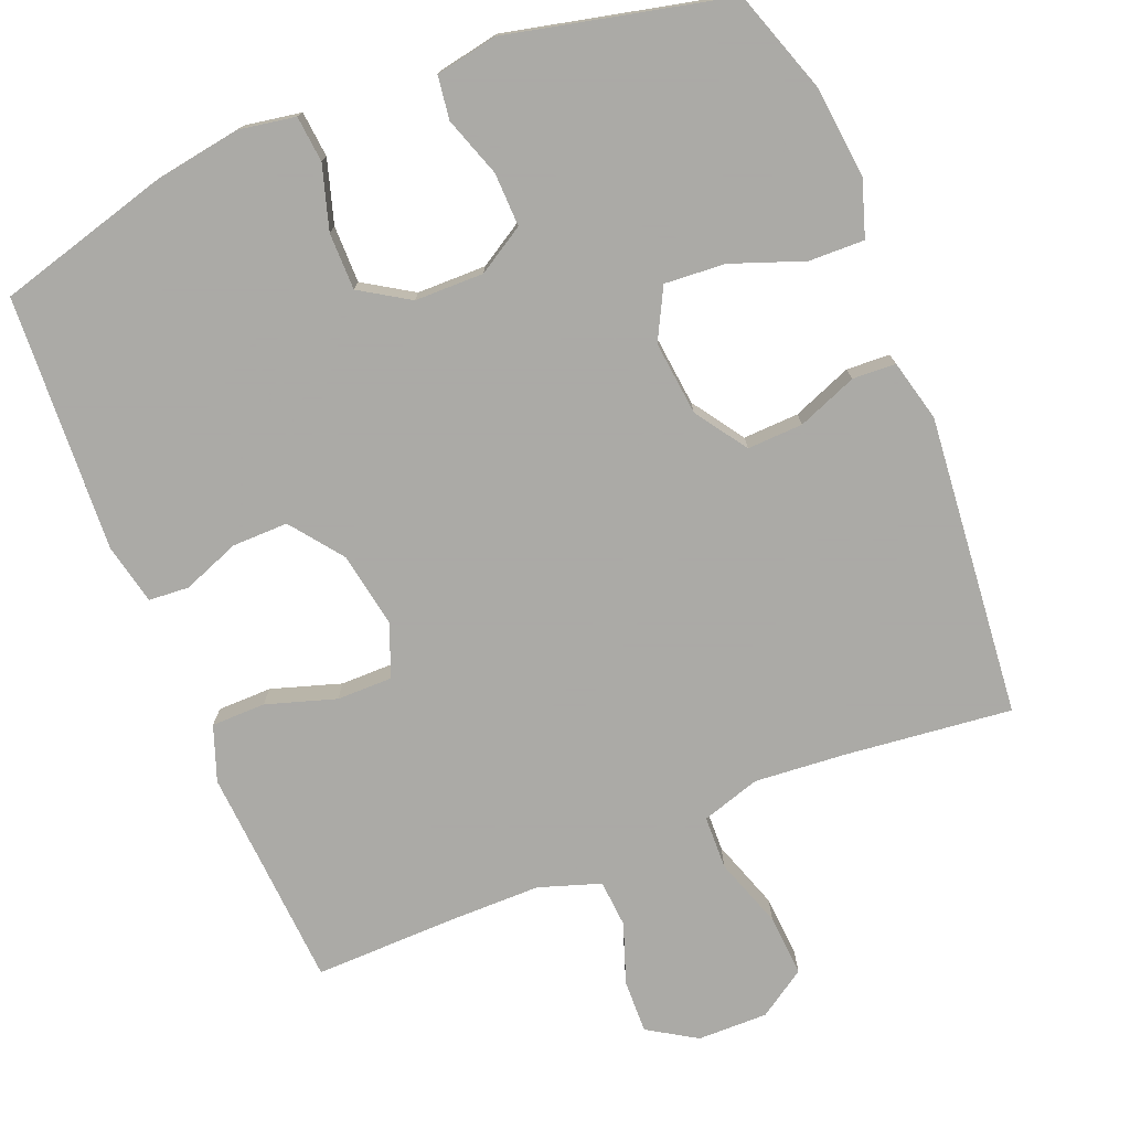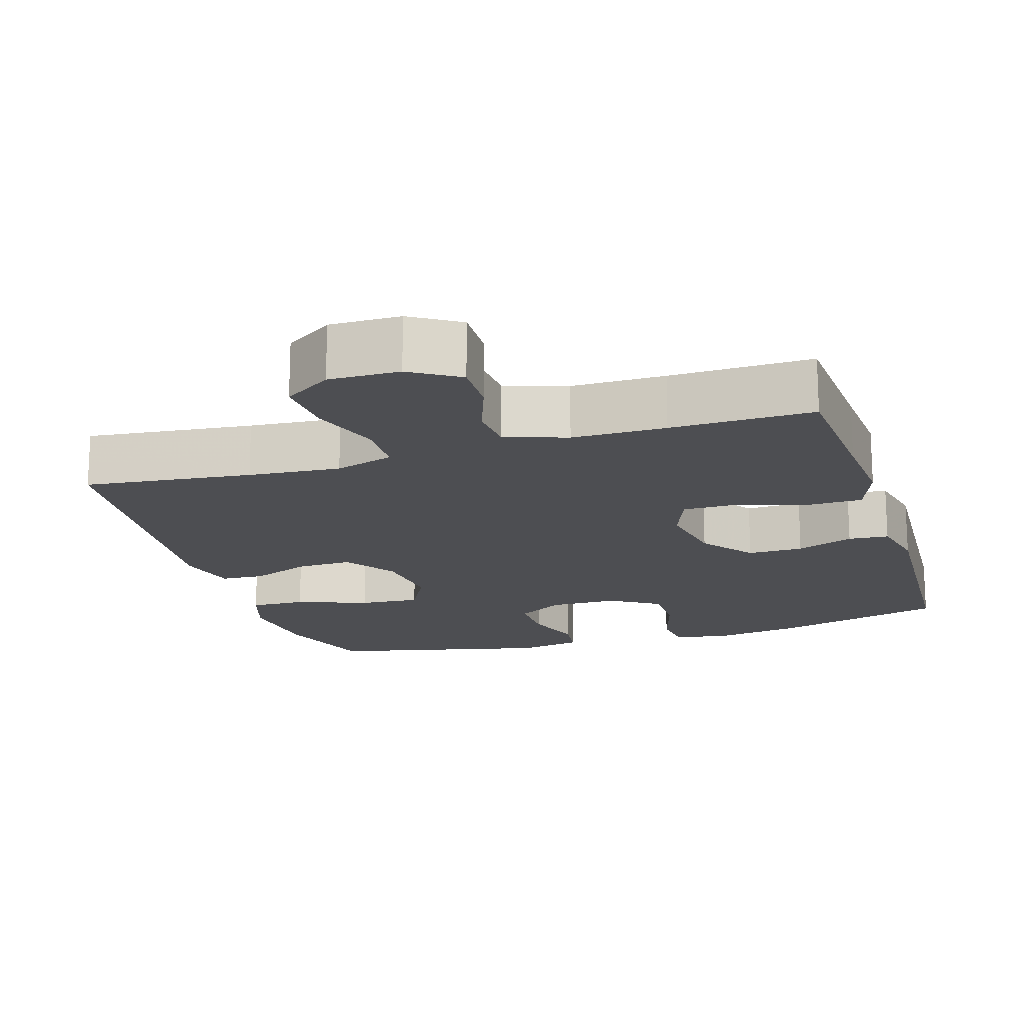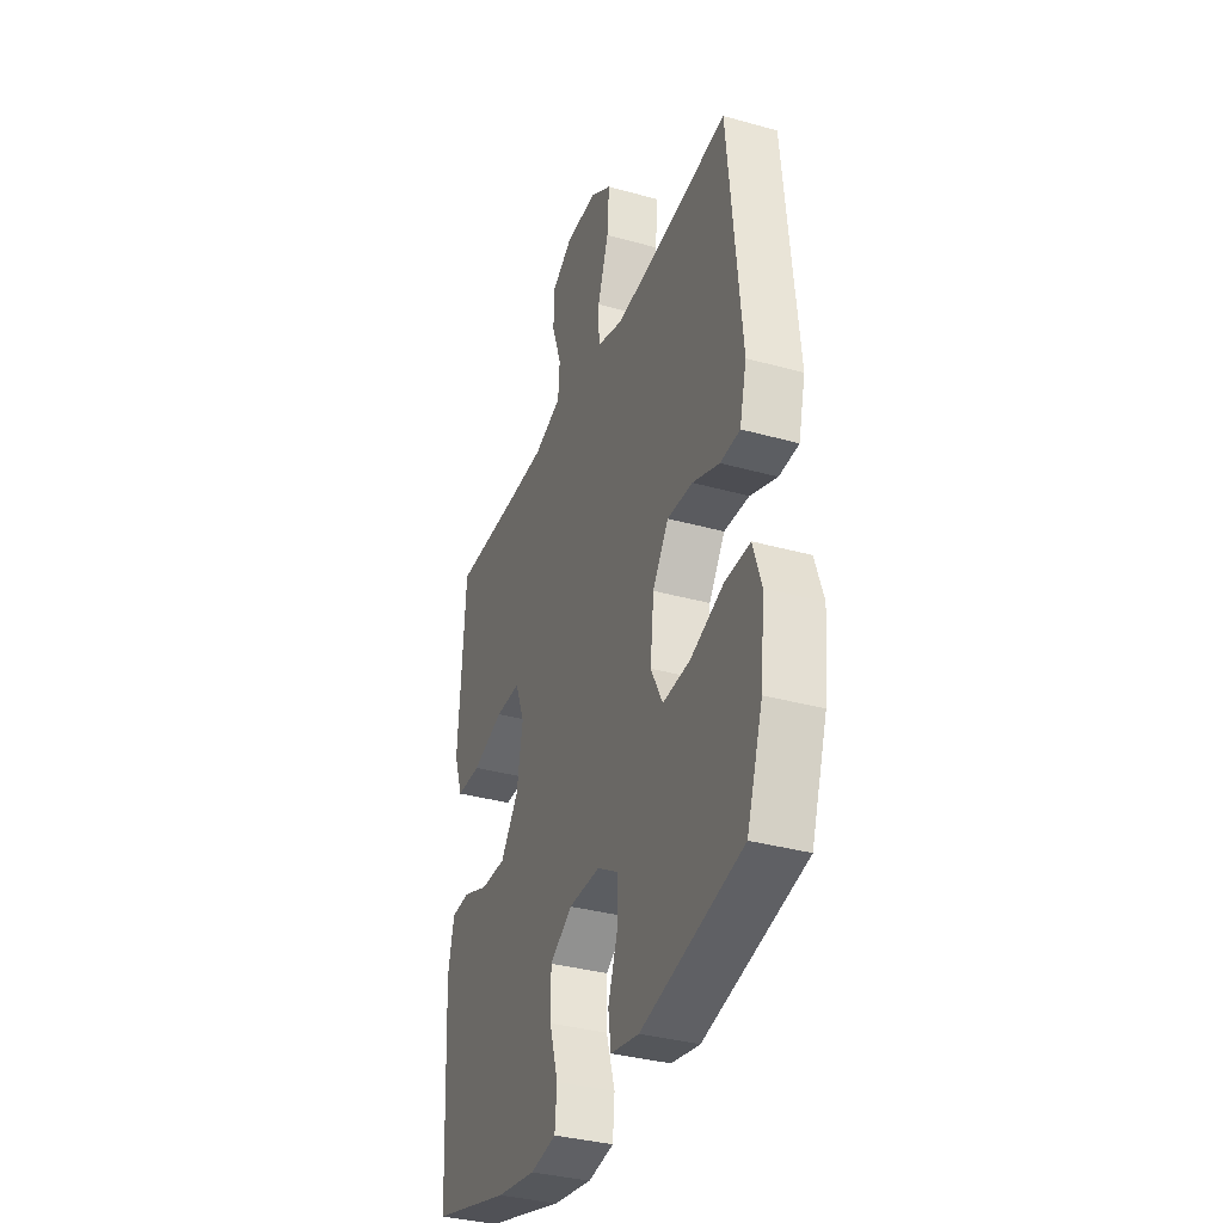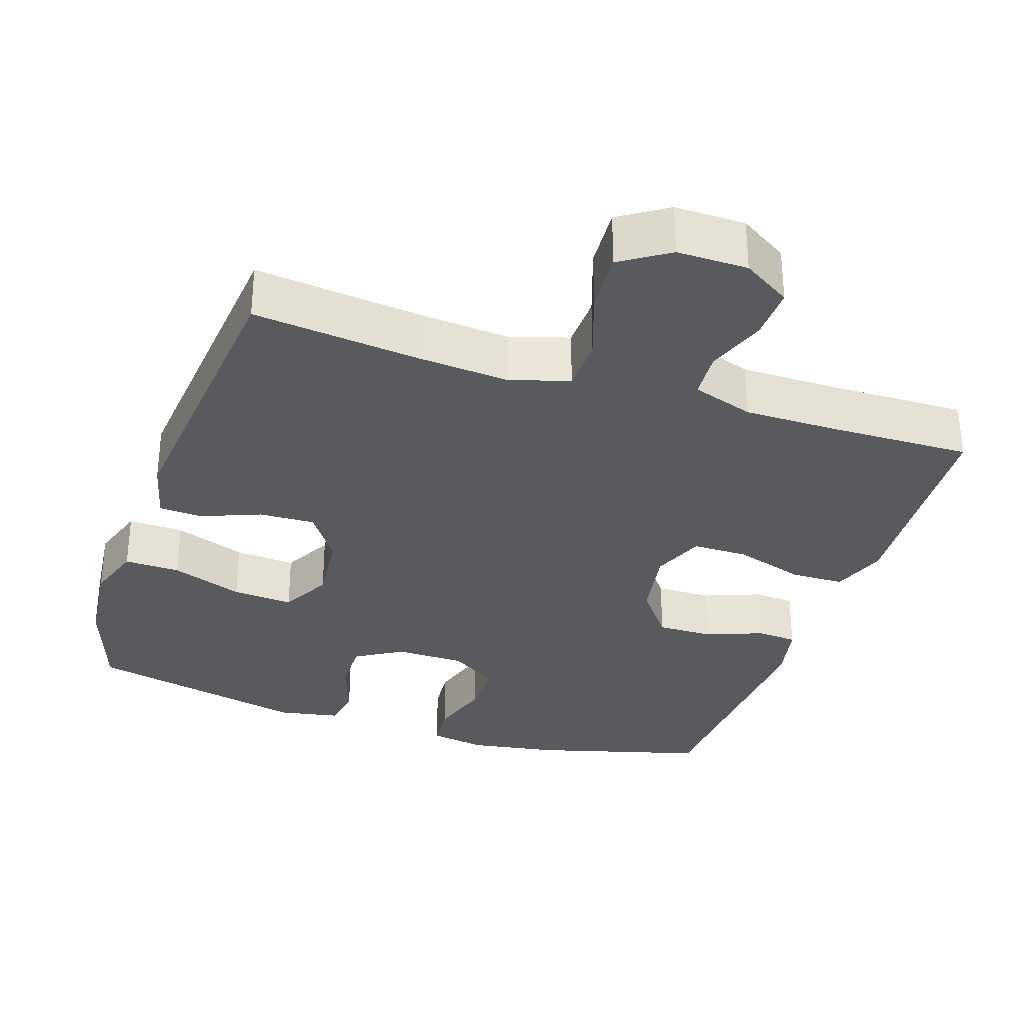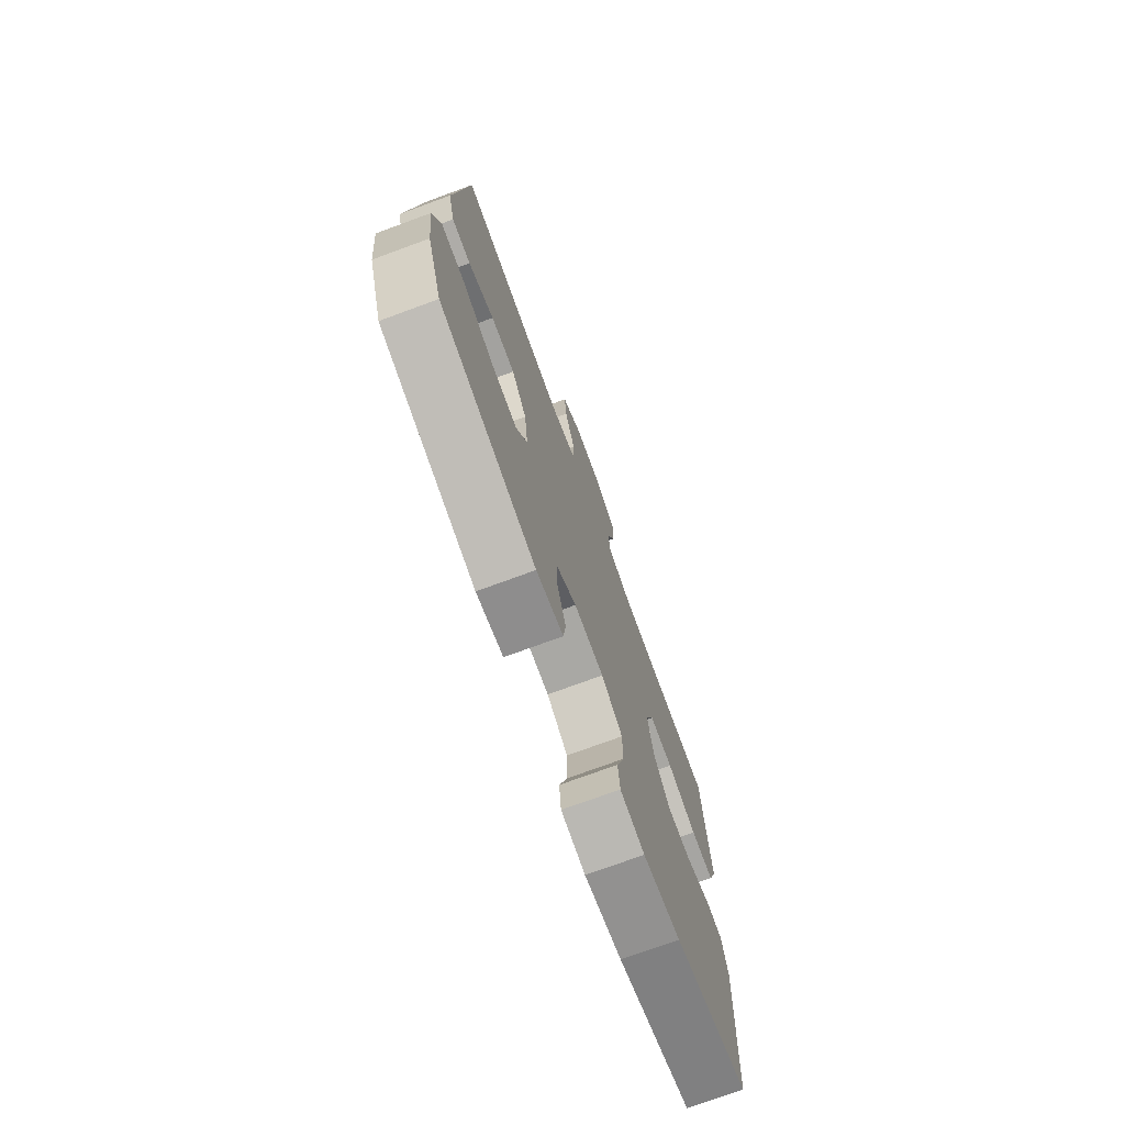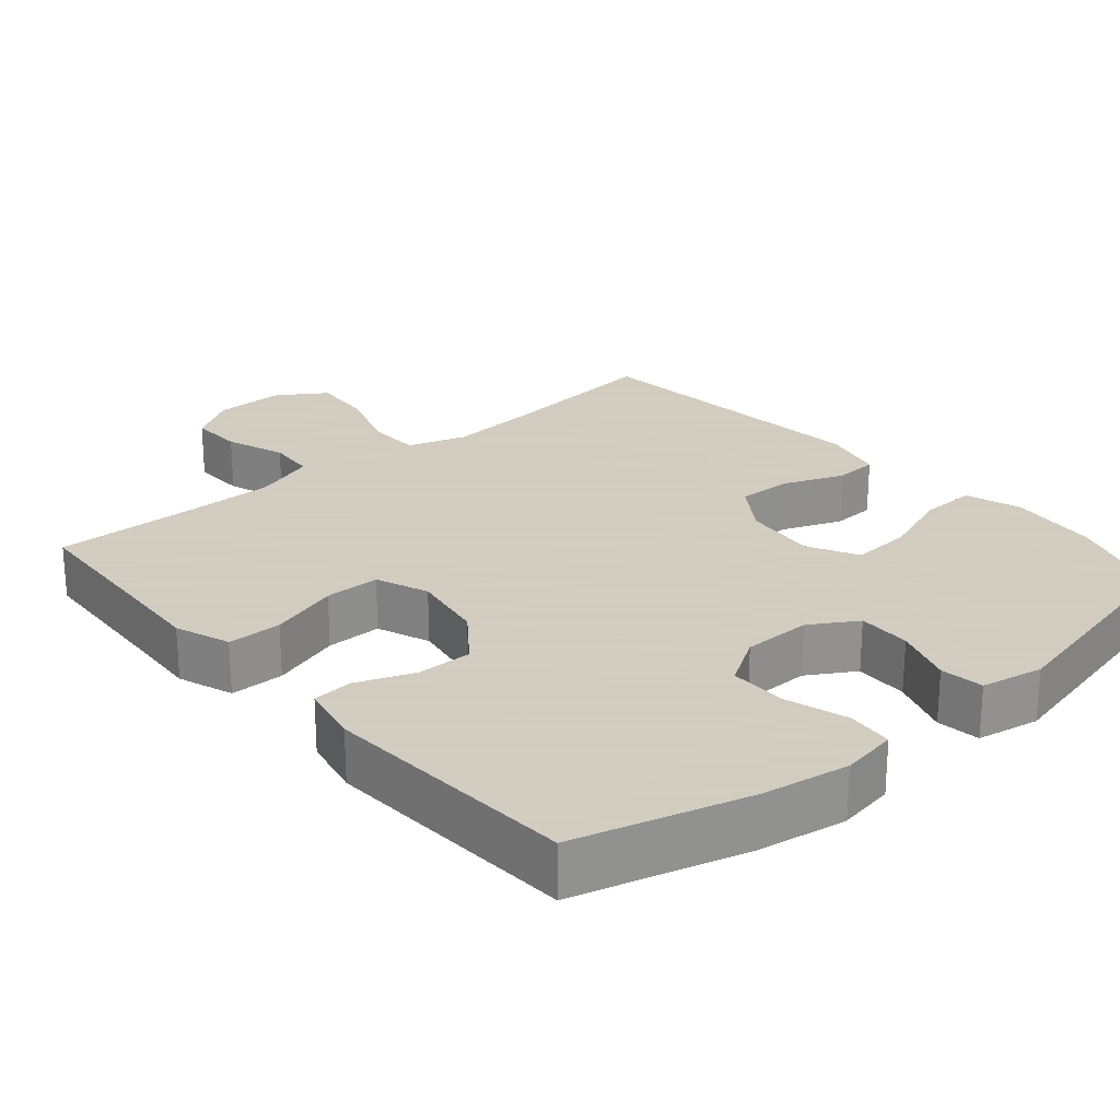
<metadata>
{"format":"obj","ext":"obj","renderer":"f3d","projection":"perspective","resolution":1024,"background":"white","views":[{"elev":-75.7,"azim":-158.0,"up":"+Y"},{"elev":-17.1,"azim":17.2,"up":"+Y"},{"elev":-35.2,"azim":-110.3,"up":"+Z"},{"elev":-31.7,"azim":-18.5,"up":"+Y"},{"elev":-74.4,"azim":-69.8,"up":"+Z"},{"elev":24.3,"azim":139.3,"up":"+Y"}]}
</metadata>
<code>
v 0.5 0.07 0.5
v 0.512 0.07 0.313
v 0.52 0.07 0.196
v 0.493 0.07 0.121
v 0.419 0.07 0.12
v 0.324 0.07 0.15
v 0.248 0.07 0.15
v 0.22 0.07 0.078
v 0.238 0.07 -0.024
v 0.292 0.07 -0.095
v 0.368 0.07 -0.094
v 0.446 0.07 -0.064
v 0.501 0.07 -0.068
v 0.519 0.07 -0.151
v 0.5 0.07 -0.5
v 0.265 0.07 -0.565
v 0.147 0.07 -0.584
v 0.07 0.07 -0.571
v 0.064 0.07 -0.508
v 0.09 0.07 -0.422
v 0.09 0.07 -0.344
v 0.023 0.07 -0.302
v -0.071 0.07 -0.301
v -0.135 0.07 -0.34
v -0.133 0.07 -0.413
v -0.105 0.07 -0.494
v -0.113 0.07 -0.553
v -0.198 0.07 -0.569
v -0.5 0.07 -0.5
v -0.548 0.07 -0.359
v -0.561 0.07 -0.236
v -0.536 0.07 -0.159
v -0.46 0.07 -0.161
v -0.362 0.07 -0.197
v -0.279 0.07 -0.203
v -0.243 0.07 -0.134
v -0.254 0.07 -0.033
v -0.302 0.07 0.037
v -0.378 0.07 0.034
v -0.459 0.07 0.002
v -0.518 0.07 0.005
v -0.539 0.07 0.089
v -0.5 0.07 0.5
v -0.273 0.07 0.475
v -0.148 0.07 0.465
v -0.068 0.07 0.49
v -0.066 0.07 0.563
v -0.099 0.07 0.659
v -0.105 0.07 0.743
v -0.04 0.07 0.786
v 0.056 0.07 0.785
v 0.122 0.07 0.744
v 0.12 0.07 0.671
v 0.091 0.07 0.589
v 0.096 0.07 0.524
v 0.18 0.07 0.496
v 0.307 0.07 0.496
v 0.5 0 0.5
v 0.512 0 0.313
v 0.52 0 0.196
v 0.493 0 0.121
v 0.419 0 0.12
v 0.324 0 0.15
v 0.248 0 0.15
v 0.22 0 0.078
v 0.238 0 -0.024
v 0.292 0 -0.095
v 0.368 0 -0.094
v 0.446 0 -0.064
v 0.501 0 -0.068
v 0.519 0 -0.151
v 0.5 0 -0.5
v 0.265 0 -0.565
v 0.147 0 -0.584
v 0.07 0 -0.571
v 0.064 0 -0.508
v 0.09 0 -0.422
v 0.09 0 -0.344
v 0.023 0 -0.302
v -0.071 0 -0.301
v -0.135 0 -0.34
v -0.133 0 -0.413
v -0.105 0 -0.494
v -0.113 0 -0.553
v -0.198 0 -0.569
v -0.5 0 -0.5
v -0.548 0 -0.359
v -0.561 0 -0.236
v -0.536 0 -0.159
v -0.46 0 -0.161
v -0.362 0 -0.197
v -0.279 0 -0.203
v -0.243 0 -0.134
v -0.254 0 -0.033
v -0.302 0 0.037
v -0.378 0 0.034
v -0.459 0 0.002
v -0.518 0 0.005
v -0.539 0 0.089
v -0.5 0 0.5
v -0.273 0 0.475
v -0.148 0 0.465
v -0.068 0 0.49
v -0.066 0 0.563
v -0.099 0 0.659
v -0.105 0 0.743
v -0.04 0 0.786
v 0.056 0 0.785
v 0.122 0 0.744
v 0.12 0 0.671
v 0.091 0 0.589
v 0.096 0 0.524
v 0.18 0 0.496
v 0.307 0 0.496
f 52 53 54
f 51 52 54
f 50 51 54
f 49 50 54
f 48 49 54
f 47 48 54
f 46 47 54 55
f 45 46 55 56
f 42 43 44
f 41 42 44
f 40 41 44
f 39 40 44
f 38 39 44 45
f 45 56 57
f 38 45 57
f 37 38 57
f 32 33 34
f 31 32 34
f 30 31 34
f 29 30 34
f 28 29 34
f 27 28 34
f 26 27 34
f 25 26 34
f 24 25 34 35
f 23 24 35 36
f 18 19 20
f 17 18 20
f 16 17 20
f 15 16 20
f 14 15 20
f 13 14 20
f 12 13 20
f 11 12 20
f 10 11 20 21
f 9 10 21 22
f 4 5 6
f 3 4 6
f 2 3 6
f 2 6 7
f 1 2 7
f 57 1 7
f 37 57 7 8
f 23 36 37
f 22 23 37
f 9 22 37
f 8 9 37
f 111 110 109
f 111 109 108
f 111 108 107
f 111 107 106
f 111 106 105
f 111 105 104
f 112 111 104 103
f 113 112 103 102
f 101 100 99
f 101 99 98
f 101 98 97
f 101 97 96
f 102 101 96 95
f 114 113 102
f 114 102 95
f 114 95 94
f 91 90 89
f 91 89 88
f 91 88 87
f 91 87 86
f 91 86 85
f 91 85 84
f 91 84 83
f 91 83 82
f 92 91 82 81
f 93 92 81 80
f 77 76 75
f 77 75 74
f 77 74 73
f 77 73 72
f 77 72 71
f 77 71 70
f 77 70 69
f 77 69 68
f 78 77 68 67
f 79 78 67 66
f 63 62 61
f 63 61 60
f 63 60 59
f 64 63 59
f 64 59 58
f 64 58 114
f 65 64 114 94
f 94 93 80
f 94 80 79
f 94 79 66
f 94 66 65
f 1 58 59 2
f 2 59 60 3
f 3 60 61 4
f 4 61 62 5
f 5 62 63 6
f 6 63 64 7
f 7 64 65 8
f 8 65 66 9
f 9 66 67 10
f 10 67 68 11
f 11 68 69 12
f 12 69 70 13
f 13 70 71 14
f 14 71 72 15
f 15 72 73 16
f 16 73 74 17
f 17 74 75 18
f 18 75 76 19
f 19 76 77 20
f 20 77 78 21
f 21 78 79 22
f 22 79 80 23
f 23 80 81 24
f 24 81 82 25
f 25 82 83 26
f 26 83 84 27
f 27 84 85 28
f 28 85 86 29
f 29 86 87 30
f 30 87 88 31
f 31 88 89 32
f 32 89 90 33
f 33 90 91 34
f 34 91 92 35
f 35 92 93 36
f 36 93 94 37
f 37 94 95 38
f 38 95 96 39
f 39 96 97 40
f 40 97 98 41
f 41 98 99 42
f 42 99 100 43
f 43 100 101 44
f 44 101 102 45
f 45 102 103 46
f 46 103 104 47
f 47 104 105 48
f 48 105 106 49
f 49 106 107 50
f 50 107 108 51
f 51 108 109 52
f 52 109 110 53
f 53 110 111 54
f 54 111 112 55
f 55 112 113 56
f 56 113 114 57
f 57 114 58 1

</code>
